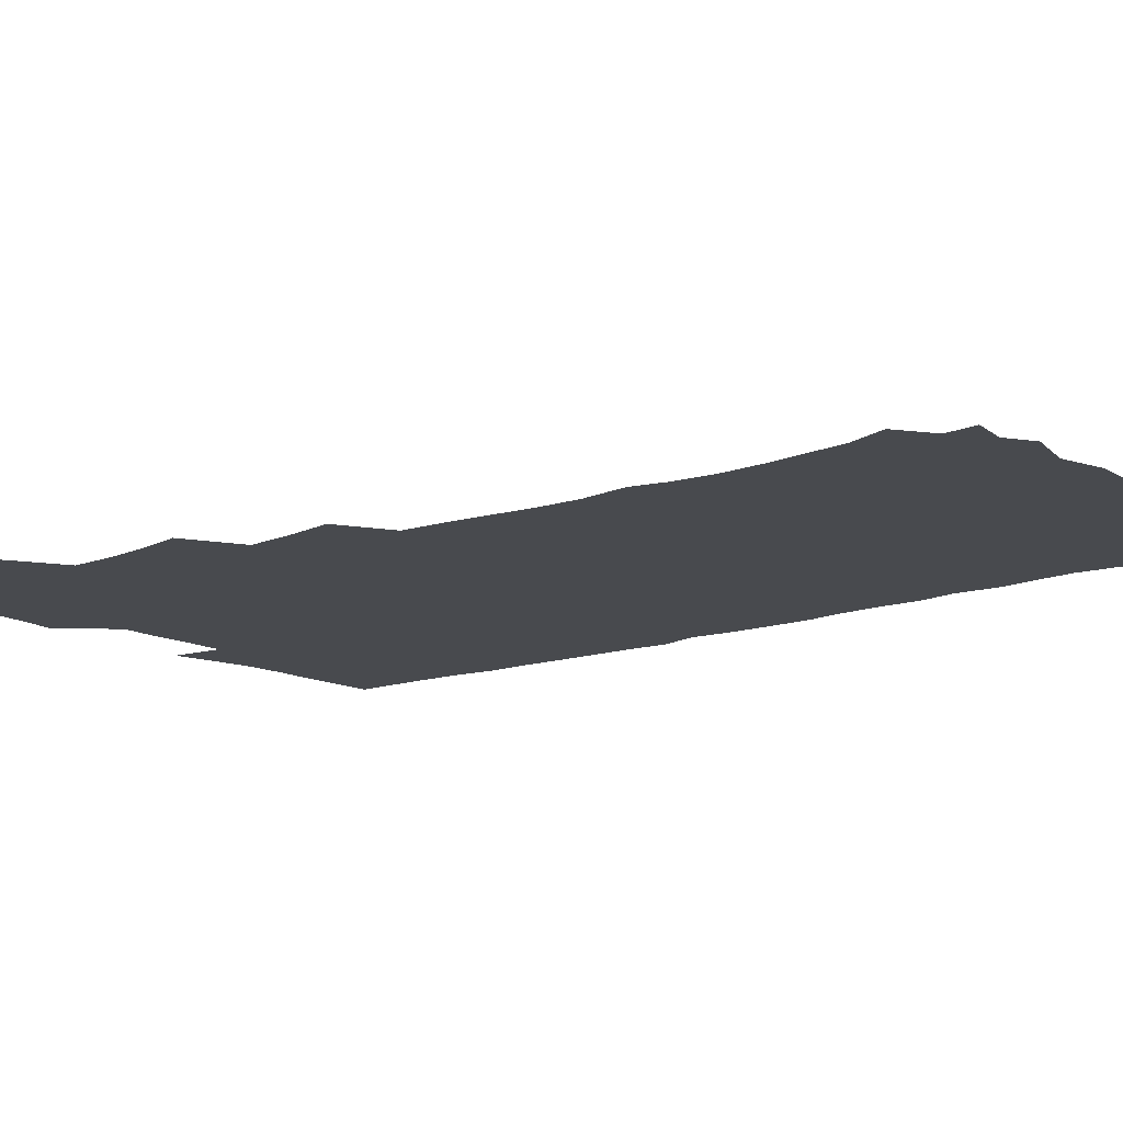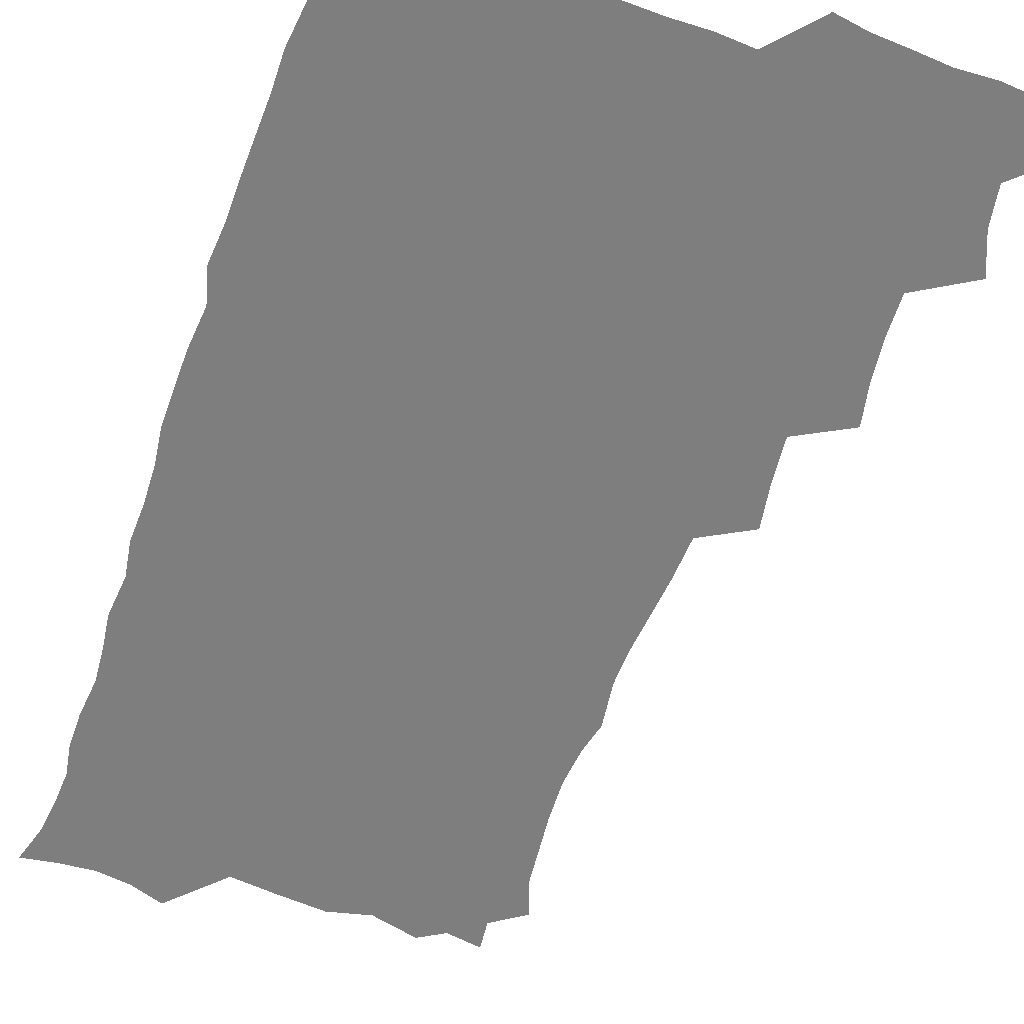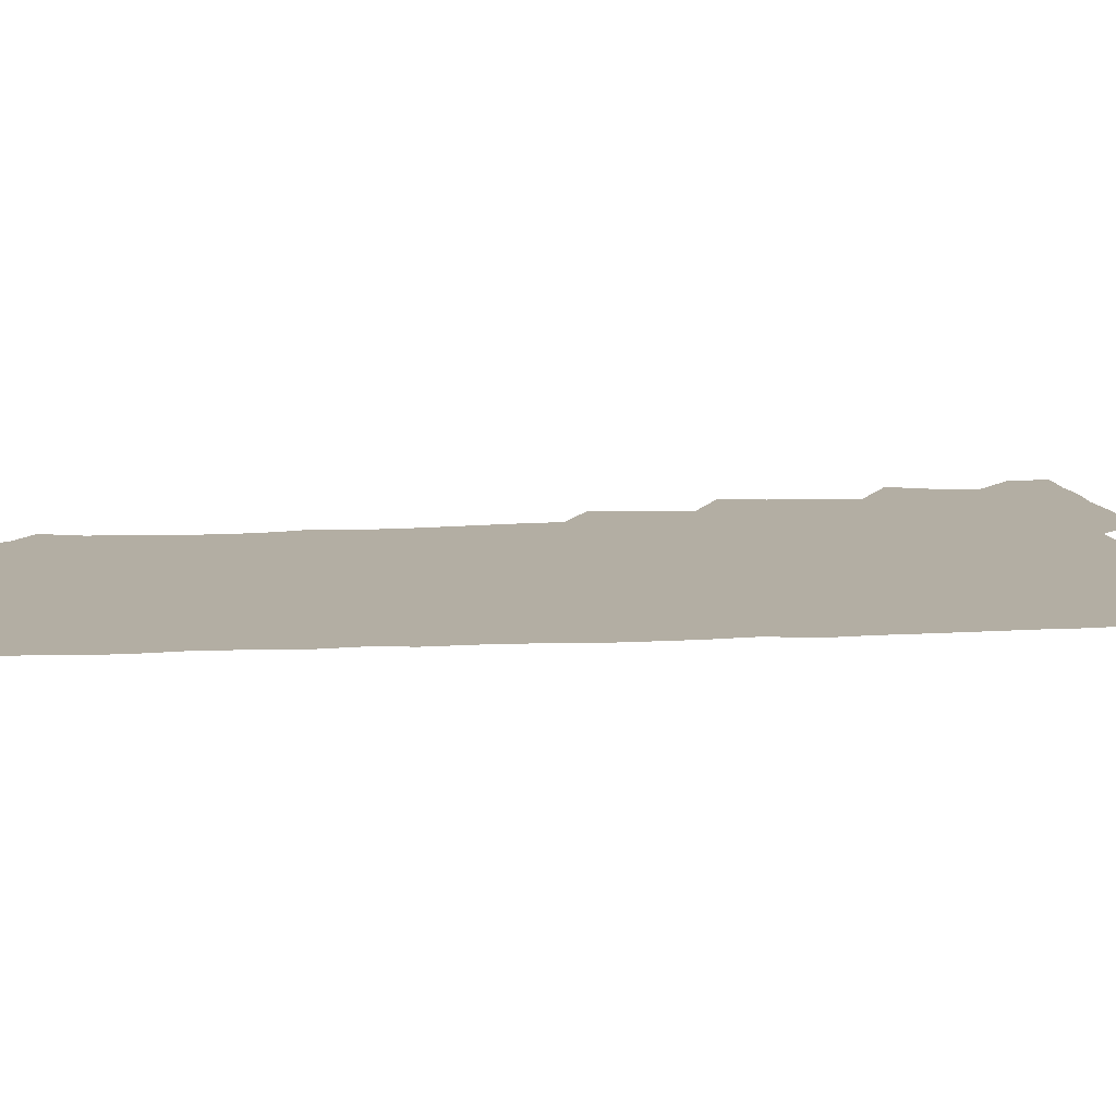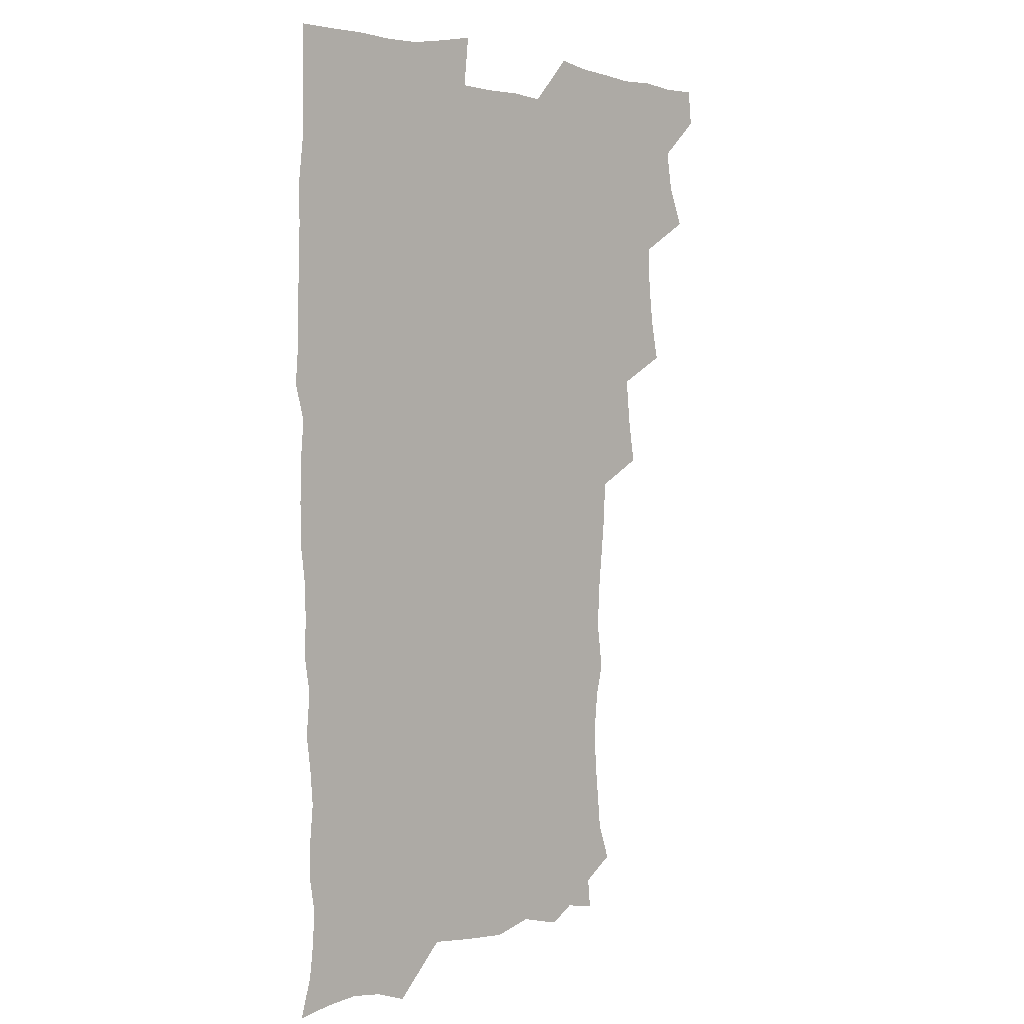
<metadata>
{"format":"obj","ext":"obj","renderer":"f3d","projection":"perspective","resolution":1024,"background":"white","views":[{"elev":-13.0,"azim":-50.3,"up":"+Z"},{"elev":-59.4,"azim":160.6,"up":"+Z"},{"elev":11.0,"azim":82.1,"up":"+Z"},{"elev":2.6,"azim":133.8,"up":"+Y"}]}
</metadata>
<code>
v 463.9 555.4 0
v 465.4 570 0
v 471.9 507.3 0
v 478.6 523.5 0
v 481.2 539.5 0
v 482.2 554.4 0
v 481.3 569.6 0
v 488.7 443.4 0
v 492.1 460.2 0
v 494 476.8 0
v 494.6 493.8 0
v 498.4 510.5 0
v 497.8 525 0
v 497.6 539.6 0
v 497.4 554.4 0
v 495.9 570.8 0
v 505.4 395.5 0
v 508.3 413.4 0
v 510.2 432 0
v 511.3 448.8 0
v 511.5 464.3 0
v 508.9 478.4 0
v 512.6 495.7 0
v 513.9 511 0
v 513.4 525.1 0
v 512.8 539.9 0
v 512 555 0
v 511.5 570 0
v 523.3 211.7 0
v 528.5 227 0
v 529.8 240.5 0
v 531.5 256 0
v 532.1 272.9 0
v 530.6 288.2 0
v 527.6 301 0
v 530 319.5 0
v 529.4 335.5 0
v 527.8 351.3 0
v 526.2 367.5 0
v 525.3 384.7 0
v 525.3 401.6 0
v 526.1 418.3 0
v 526.1 434 0
v 527.6 450.7 0
v 528.7 466.7 0
v 528.2 481.5 0
v 527.4 496.2 0
v 527.6 510.8 0
v 527.8 525.3 0
v 527.9 539.8 0
v 526.7 555.6 0
v 525.9 571.2 0
v 535.3 190.8 0
v 536.6 202.8 0
v 539.4 216.7 0
v 545.6 235.4 0
v 547 251 0
v 547.6 266.7 0
v 546.4 280.6 0
v 546.4 296.2 0
v 544.8 310.3 0
v 546.4 328.4 0
v 544.5 342.2 0
v 544 358.1 0
v 543.5 374.1 0
v 542.1 389 0
v 542.1 405.1 0
v 543.8 422.4 0
v 543.5 437.2 0
v 542.7 451.7 0
v 543.1 466.8 0
v 543.6 482 0
v 543.8 496.6 0
v 543.9 511 0
v 543.8 525.3 0
v 542.6 540.3 0
v 541.1 556.3 0
v 540 572 0
v 549.3 193.3 0
v 554.9 208.6 0
v 559 225.8 0
v 560.4 240.7 0
v 562.3 257.6 0
v 562.3 272.3 0
v 561.5 286.4 0
v 560.8 300.9 0
v 560 315.4 0
v 560.9 332.8 0
v 560 347.2 0
v 559.6 362.5 0
v 558.1 376.5 0
v 557.5 391.5 0
v 557.2 406.7 0
v 558.5 423.3 0
v 558.4 438.1 0
v 557.8 452.5 0
v 558.5 467.8 0
v 558.8 482.5 0
v 558.9 496.9 0
v 559.3 511 0
v 559.3 524.7 0
v 557.9 539.6 0
v 555.8 556.4 0
v 553.6 574.3 0
v 559.6 187.2 0
v 571.2 213 0
v 574.3 229.6 0
v 574.9 244.2 0
v 575.7 259.6 0
v 575.3 273.8 0
v 575.1 288.7 0
v 574.3 302.8 0
v 574.6 319 0
v 574.4 334.3 0
v 574.3 349.7 0
v 574 364.6 0
v 573.6 379.3 0
v 573.6 394.6 0
v 573.4 409.5 0
v 572.7 423.5 0
v 572.7 438.3 0
v 572.5 452.9 0
v 573.5 468.5 0
v 572.9 482.5 0
v 573.5 497.2 0
v 573.7 511.1 0
v 573.2 525.1 0
v 572.3 539.8 0
v 570.7 555.4 0
v 578.2 192 0
v 586.6 215.4 0
v 589.3 233.3 0
v 589 246.1 0
v 589.2 261 0
v 589.2 275.9 0
v 588.5 289.5 0
v 588.3 304.7 0
v 588.2 319.9 0
v 587.9 334.8 0
v 588.1 351.3 0
v 587.9 364.7 0
v 588 380.8 0
v 587.9 395.5 0
v 587.6 410 0
v 588.1 425.3 0
v 587 438.8 0
v 587.7 454.3 0
v 587.8 468.7 0
v 587.5 482.9 0
v 587.5 497.1 0
v 587.7 511.2 0
v 587.4 525.6 0
v 586.7 540.6 0
v 585.5 556.3 0
v 595.1 188 0
v 601.1 214.9 0
v 602.4 231.5 0
v 602.4 245.3 0
v 602.6 261.4 0
v 602.7 276.9 0
v 602.5 291.5 0
v 602.4 306.7 0
v 602.4 322 0
v 602 336 0
v 601.8 349.3 0
v 601.8 365.5 0
v 602 381 0
v 601.9 396.1 0
v 601.8 410.1 0
v 602 425.9 0
v 601.6 439.5 0
v 602.1 455 0
v 601.9 468.8 0
v 601.7 482.9 0
v 601.6 496.8 0
v 602 511.3 0
v 601.9 525.6 0
v 601.9 540.1 0
v 601.1 555.9 0
v 614.5 189.7 0
v 615.9 213.1 0
v 616.3 232.2 0
v 616.4 246.9 0
v 616.2 261.6 0
v 616.3 277.7 0
v 616.1 291.3 0
v 616 306.5 0
v 616 321.4 0
v 615.8 336.5 0
v 615.6 350.6 0
v 615.6 366.3 0
v 616.2 379.5 0
v 616 395.2 0
v 616 409.6 0
v 615.9 425.5 0
v 615.9 440.2 0
v 616 454.8 0
v 616.1 468.9 0
v 616.4 483.2 0
v 616.7 497.4 0
v 616.4 511.5 0
v 616.5 525.6 0
v 616.6 539.7 0
v 616.3 556.3 0
v 614.1 576.6 0
v 633.3 191.9 0
v 630.8 214.6 0
v 630.2 231.5 0
v 629.8 247.7 0
v 629.9 261.7 0
v 629.7 277.8 0
v 629.6 291.9 0
v 629.6 307.1 0
v 629.7 321.5 0
v 629.6 337.1 0
v 629.5 351.8 0
v 629.9 364.3 0
v 629.9 381.5 0
v 629.8 396.2 0
v 630.1 409.8 0
v 630 425.3 0
v 630 439.9 0
v 629.8 454.8 0
v 630.2 468.6 0
v 631 482.3 0
v 630.7 497.7 0
v 630.8 511.5 0
v 631 525.5 0
v 631 540.1 0
v 631 554.6 0
v 628.9 573.6 0
v 653.7 171.3 0
v 647.4 194.8 0
v 645.2 213.5 0
v 644.1 230.8 0
v 643.7 245.9 0
v 643.1 263 0
v 643 277.8 0
v 643.1 291.9 0
v 643.7 304.8 0
v 642.9 323.4 0
v 643.4 336.3 0
v 643.1 351.9 0
v 643.5 365.9 0
v 643.8 380.4 0
v 643.6 395.2 0
v 644.6 408.5 0
v 643.9 425.4 0
v 644.3 439.2 0
v 644.3 453.8 0
v 644.6 468.1 0
v 645 482.4 0
v 645 497.3 0
v 645.5 511.5 0
v 645.4 525.7 0
v 645.5 540.3 0
v 645.4 554.9 0
v 644.7 570.8 0
v 667 176.1 0
v 662.3 194.3 0
v 659.4 212.7 0
v 657.7 230 0
v 657.4 245 0
v 656.6 261.4 0
v 656.8 275.8 0
v 656.2 291.7 0
v 657.3 304.7 0
v 656.7 321.1 0
v 656.8 336 0
v 656.9 350.6 0
v 657.8 364.2 0
v 657.6 379.7 0
v 659.1 393 0
v 658.2 409.6 0
v 658.1 424.3 0
v 658.6 438.5 0
v 658.9 452.9 0
v 658.8 467.6 0
v 659.4 481.6 0
v 658.5 498.1 0
v 659.5 511.4 0
v 660 525.7 0
v 660.1 540.2 0
v 660.2 555.3 0
v 660.2 570.2 0
v 680.7 178 0
v 676.6 194.1 0
v 674.2 210.1 0
v 672.5 226.5 0
v 671.2 242.9 0
v 671.9 256.7 0
v 670.9 273.1 0
v 670.9 288 0
v 671.2 302.8 0
v 670.7 318.6 0
v 672.9 331.3 0
v 671.4 348.4 0
v 671.2 363.6 0
v 672 377.7 0
v 673.2 391.8 0
v 672.8 407.6 0
v 673.9 421.7 0
v 673.3 437.2 0
v 673.1 452.3 0
v 673.5 466.8 0
v 673.7 481.5 0
v 673.2 496.7 0
v 675 510.7 0
v 674.4 526 0
v 674.4 539.9 0
v 675.3 555.2 0
v 675.4 570.8 0
v 694.9 177 0
v 691.8 191.1 0
v 687.9 208.3 0
v 686.4 223.7 0
v 686.6 238 0
v 685.7 253.6 0
v 685.8 268.2 0
v 686.6 282.7 0
v 685.9 298.8 0
v 685 315 0
v 686.5 329.1 0
v 687.2 343.9 0
v 686.6 359.7 0
v 689.2 373.2 0
v 687.6 389.8 0
v 688.8 404.2 0
v 688.7 419.7 0
v 687.9 435.7 0
v 687.6 450.7 0
v 689 464.9 0
v 689.6 479.8 0
v 690.7 494.6 0
v 689.5 510.6 0
v 690.1 525.2 0
v 690.4 540.2 0
v 690.2 555 0
v 690.6 570.4 0
v 709 174.7 0
v 704.5 189.8 0
v 702.9 203.5 0
v 702.1 217.3 0
v 704.2 229.4 0
v 704.2 243.7 0
v 702.7 260 0
v 703.8 274.2 0
v 705.6 288.2 0
v 704.1 305.3 0
v 706.4 319.5 0
v 705.9 335.8 0
v 706.5 351.4 0
v 708.4 365.9 0
v 708.4 381.7 0
v 708.1 397.4 0
v 706.6 414.3 0
v 710.4 428.5 0
v 709.2 444.7 0
v 709.1 460.3 0
v 708.7 476 0
v 708.2 491.8 0
v 708.4 507.3 0
v 706.5 524.1 0
v 705.9 539.9 0
v 706 555.1 0
v 706 570.3 0
v 706 586 0
f 5 6 1
f 1 6 2
f 6 7 2
f 11 12 3
f 3 12 4
f 12 13 4
f 4 13 5
f 13 14 5
f 5 14 6
f 14 15 6
f 6 15 7
f 15 16 7
f 19 20 8
f 8 20 9
f 20 21 9
f 9 21 10
f 21 22 10
f 10 22 11
f 22 23 11
f 11 23 12
f 23 24 12
f 12 24 13
f 24 25 13
f 13 25 14
f 25 26 14
f 14 26 15
f 26 27 15
f 15 27 16
f 27 28 16
f 40 41 17
f 17 41 18
f 41 42 18
f 18 42 19
f 42 43 19
f 19 43 20
f 43 44 20
f 20 44 21
f 44 45 21
f 21 45 22
f 45 46 22
f 22 46 23
f 46 47 23
f 23 47 24
f 47 48 24
f 24 48 25
f 48 49 25
f 25 49 26
f 49 50 26
f 26 50 27
f 50 51 27
f 27 51 28
f 51 52 28
f 54 55 29
f 29 55 30
f 55 56 30
f 30 56 31
f 56 57 31
f 31 57 32
f 57 58 32
f 32 58 33
f 58 59 33
f 33 59 34
f 59 60 34
f 34 60 35
f 60 61 35
f 35 61 36
f 61 62 36
f 36 62 37
f 62 63 37
f 37 63 38
f 63 64 38
f 38 64 39
f 64 65 39
f 39 65 40
f 65 66 40
f 40 66 41
f 66 67 41
f 41 67 42
f 67 68 42
f 42 68 43
f 68 69 43
f 43 69 44
f 69 70 44
f 44 70 45
f 70 71 45
f 45 71 46
f 71 72 46
f 46 72 47
f 72 73 47
f 47 73 48
f 73 74 48
f 48 74 49
f 74 75 49
f 49 75 50
f 75 76 50
f 50 76 51
f 76 77 51
f 51 77 52
f 77 78 52
f 53 79 54
f 79 80 54
f 54 80 55
f 80 81 55
f 55 81 56
f 81 82 56
f 56 82 57
f 82 83 57
f 57 83 58
f 83 84 58
f 58 84 59
f 84 85 59
f 59 85 60
f 85 86 60
f 60 86 61
f 86 87 61
f 61 87 62
f 87 88 62
f 62 88 63
f 88 89 63
f 63 89 64
f 89 90 64
f 64 90 65
f 90 91 65
f 65 91 66
f 91 92 66
f 66 92 67
f 92 93 67
f 67 93 68
f 93 94 68
f 68 94 69
f 94 95 69
f 69 95 70
f 95 96 70
f 70 96 71
f 96 97 71
f 71 97 72
f 97 98 72
f 72 98 73
f 98 99 73
f 73 99 74
f 99 100 74
f 74 100 75
f 100 101 75
f 75 101 76
f 101 102 76
f 76 102 77
f 102 103 77
f 77 103 78
f 103 104 78
f 79 105 80
f 105 106 80
f 80 106 81
f 106 107 81
f 81 107 82
f 107 108 82
f 82 108 83
f 108 109 83
f 83 109 84
f 109 110 84
f 84 110 85
f 110 111 85
f 85 111 86
f 111 112 86
f 86 112 87
f 112 113 87
f 87 113 88
f 113 114 88
f 88 114 89
f 114 115 89
f 89 115 90
f 115 116 90
f 90 116 91
f 116 117 91
f 91 117 92
f 117 118 92
f 92 118 93
f 118 119 93
f 93 119 94
f 119 120 94
f 94 120 95
f 120 121 95
f 95 121 96
f 121 122 96
f 96 122 97
f 122 123 97
f 97 123 98
f 123 124 98
f 98 124 99
f 124 125 99
f 99 125 100
f 125 126 100
f 100 126 101
f 126 127 101
f 101 127 102
f 127 128 102
f 102 128 103
f 128 129 103
f 103 129 104
f 105 130 106
f 130 131 106
f 106 131 107
f 131 132 107
f 107 132 108
f 132 133 108
f 108 133 109
f 133 134 109
f 109 134 110
f 134 135 110
f 110 135 111
f 135 136 111
f 111 136 112
f 136 137 112
f 112 137 113
f 137 138 113
f 113 138 114
f 138 139 114
f 114 139 115
f 139 140 115
f 115 140 116
f 140 141 116
f 116 141 117
f 141 142 117
f 117 142 118
f 142 143 118
f 118 143 119
f 143 144 119
f 119 144 120
f 144 145 120
f 120 145 121
f 145 146 121
f 121 146 122
f 146 147 122
f 122 147 123
f 147 148 123
f 123 148 124
f 148 149 124
f 124 149 125
f 149 150 125
f 125 150 126
f 150 151 126
f 126 151 127
f 151 152 127
f 127 152 128
f 152 153 128
f 128 153 129
f 153 154 129
f 130 155 131
f 155 156 131
f 131 156 132
f 156 157 132
f 132 157 133
f 157 158 133
f 133 158 134
f 158 159 134
f 134 159 135
f 159 160 135
f 135 160 136
f 160 161 136
f 136 161 137
f 161 162 137
f 137 162 138
f 162 163 138
f 138 163 139
f 163 164 139
f 139 164 140
f 164 165 140
f 140 165 141
f 165 166 141
f 141 166 142
f 166 167 142
f 142 167 143
f 167 168 143
f 143 168 144
f 168 169 144
f 144 169 145
f 169 170 145
f 145 170 146
f 170 171 146
f 146 171 147
f 171 172 147
f 147 172 148
f 172 173 148
f 148 173 149
f 173 174 149
f 149 174 150
f 174 175 150
f 150 175 151
f 175 176 151
f 151 176 152
f 176 177 152
f 152 177 153
f 177 178 153
f 153 178 154
f 178 179 154
f 155 180 156
f 180 181 156
f 156 181 157
f 181 182 157
f 157 182 158
f 182 183 158
f 158 183 159
f 183 184 159
f 159 184 160
f 184 185 160
f 160 185 161
f 185 186 161
f 161 186 162
f 186 187 162
f 162 187 163
f 187 188 163
f 163 188 164
f 188 189 164
f 164 189 165
f 189 190 165
f 165 190 166
f 190 191 166
f 166 191 167
f 191 192 167
f 167 192 168
f 192 193 168
f 168 193 169
f 193 194 169
f 169 194 170
f 194 195 170
f 170 195 171
f 195 196 171
f 171 196 172
f 196 197 172
f 172 197 173
f 197 198 173
f 173 198 174
f 198 199 174
f 174 199 175
f 199 200 175
f 175 200 176
f 200 201 176
f 176 201 177
f 201 202 177
f 177 202 178
f 202 203 178
f 178 203 179
f 203 204 179
f 180 206 181
f 206 207 181
f 181 207 182
f 207 208 182
f 182 208 183
f 208 209 183
f 183 209 184
f 209 210 184
f 184 210 185
f 210 211 185
f 185 211 186
f 211 212 186
f 186 212 187
f 212 213 187
f 187 213 188
f 213 214 188
f 188 214 189
f 214 215 189
f 189 215 190
f 215 216 190
f 190 216 191
f 216 217 191
f 191 217 192
f 217 218 192
f 192 218 193
f 218 219 193
f 193 219 194
f 219 220 194
f 194 220 195
f 220 221 195
f 195 221 196
f 221 222 196
f 196 222 197
f 222 223 197
f 197 223 198
f 223 224 198
f 198 224 199
f 224 225 199
f 199 225 200
f 225 226 200
f 200 226 201
f 226 227 201
f 201 227 202
f 227 228 202
f 202 228 203
f 228 229 203
f 203 229 204
f 229 230 204
f 204 230 205
f 230 231 205
f 232 233 206
f 206 233 207
f 233 234 207
f 207 234 208
f 234 235 208
f 208 235 209
f 235 236 209
f 209 236 210
f 236 237 210
f 210 237 211
f 237 238 211
f 211 238 212
f 238 239 212
f 212 239 213
f 239 240 213
f 213 240 214
f 240 241 214
f 214 241 215
f 241 242 215
f 215 242 216
f 242 243 216
f 216 243 217
f 243 244 217
f 217 244 218
f 244 245 218
f 218 245 219
f 245 246 219
f 219 246 220
f 246 247 220
f 220 247 221
f 247 248 221
f 221 248 222
f 248 249 222
f 222 249 223
f 249 250 223
f 223 250 224
f 250 251 224
f 224 251 225
f 251 252 225
f 225 252 226
f 252 253 226
f 226 253 227
f 253 254 227
f 227 254 228
f 254 255 228
f 228 255 229
f 255 256 229
f 229 256 230
f 256 257 230
f 230 257 231
f 257 258 231
f 232 259 233
f 259 260 233
f 233 260 234
f 260 261 234
f 234 261 235
f 261 262 235
f 235 262 236
f 262 263 236
f 236 263 237
f 263 264 237
f 237 264 238
f 264 265 238
f 238 265 239
f 265 266 239
f 239 266 240
f 266 267 240
f 240 267 241
f 267 268 241
f 241 268 242
f 268 269 242
f 242 269 243
f 269 270 243
f 243 270 244
f 270 271 244
f 244 271 245
f 271 272 245
f 245 272 246
f 272 273 246
f 246 273 247
f 273 274 247
f 247 274 248
f 274 275 248
f 248 275 249
f 275 276 249
f 249 276 250
f 276 277 250
f 250 277 251
f 277 278 251
f 251 278 252
f 278 279 252
f 252 279 253
f 279 280 253
f 253 280 254
f 280 281 254
f 254 281 255
f 281 282 255
f 255 282 256
f 282 283 256
f 256 283 257
f 283 284 257
f 257 284 258
f 284 285 258
f 259 286 260
f 286 287 260
f 260 287 261
f 287 288 261
f 261 288 262
f 288 289 262
f 262 289 263
f 289 290 263
f 263 290 264
f 290 291 264
f 264 291 265
f 291 292 265
f 265 292 266
f 292 293 266
f 266 293 267
f 293 294 267
f 267 294 268
f 294 295 268
f 268 295 269
f 295 296 269
f 269 296 270
f 296 297 270
f 270 297 271
f 297 298 271
f 271 298 272
f 298 299 272
f 272 299 273
f 299 300 273
f 273 300 274
f 300 301 274
f 274 301 275
f 301 302 275
f 275 302 276
f 302 303 276
f 276 303 277
f 303 304 277
f 277 304 278
f 304 305 278
f 278 305 279
f 305 306 279
f 279 306 280
f 306 307 280
f 280 307 281
f 307 308 281
f 281 308 282
f 308 309 282
f 282 309 283
f 309 310 283
f 283 310 284
f 310 311 284
f 284 311 285
f 311 312 285
f 286 313 287
f 313 314 287
f 287 314 288
f 314 315 288
f 288 315 289
f 315 316 289
f 289 316 290
f 316 317 290
f 290 317 291
f 317 318 291
f 291 318 292
f 318 319 292
f 292 319 293
f 319 320 293
f 293 320 294
f 320 321 294
f 294 321 295
f 321 322 295
f 295 322 296
f 322 323 296
f 296 323 297
f 323 324 297
f 297 324 298
f 324 325 298
f 298 325 299
f 325 326 299
f 299 326 300
f 326 327 300
f 300 327 301
f 327 328 301
f 301 328 302
f 328 329 302
f 302 329 303
f 329 330 303
f 303 330 304
f 330 331 304
f 304 331 305
f 331 332 305
f 305 332 306
f 332 333 306
f 306 333 307
f 333 334 307
f 307 334 308
f 334 335 308
f 308 335 309
f 335 336 309
f 309 336 310
f 336 337 310
f 310 337 311
f 337 338 311
f 311 338 312
f 338 339 312
f 313 340 314
f 340 341 314
f 314 341 315
f 341 342 315
f 315 342 316
f 342 343 316
f 316 343 317
f 343 344 317
f 317 344 318
f 344 345 318
f 318 345 319
f 345 346 319
f 319 346 320
f 346 347 320
f 320 347 321
f 347 348 321
f 321 348 322
f 348 349 322
f 322 349 323
f 349 350 323
f 323 350 324
f 350 351 324
f 324 351 325
f 351 352 325
f 325 352 326
f 352 353 326
f 326 353 327
f 353 354 327
f 327 354 328
f 354 355 328
f 328 355 329
f 355 356 329
f 329 356 330
f 356 357 330
f 330 357 331
f 357 358 331
f 331 358 332
f 358 359 332
f 332 359 333
f 359 360 333
f 333 360 334
f 360 361 334
f 334 361 335
f 361 362 335
f 335 362 336
f 362 363 336
f 336 363 337
f 363 364 337
f 337 364 338
f 364 365 338
f 338 365 339
f 365 366 339

</code>
